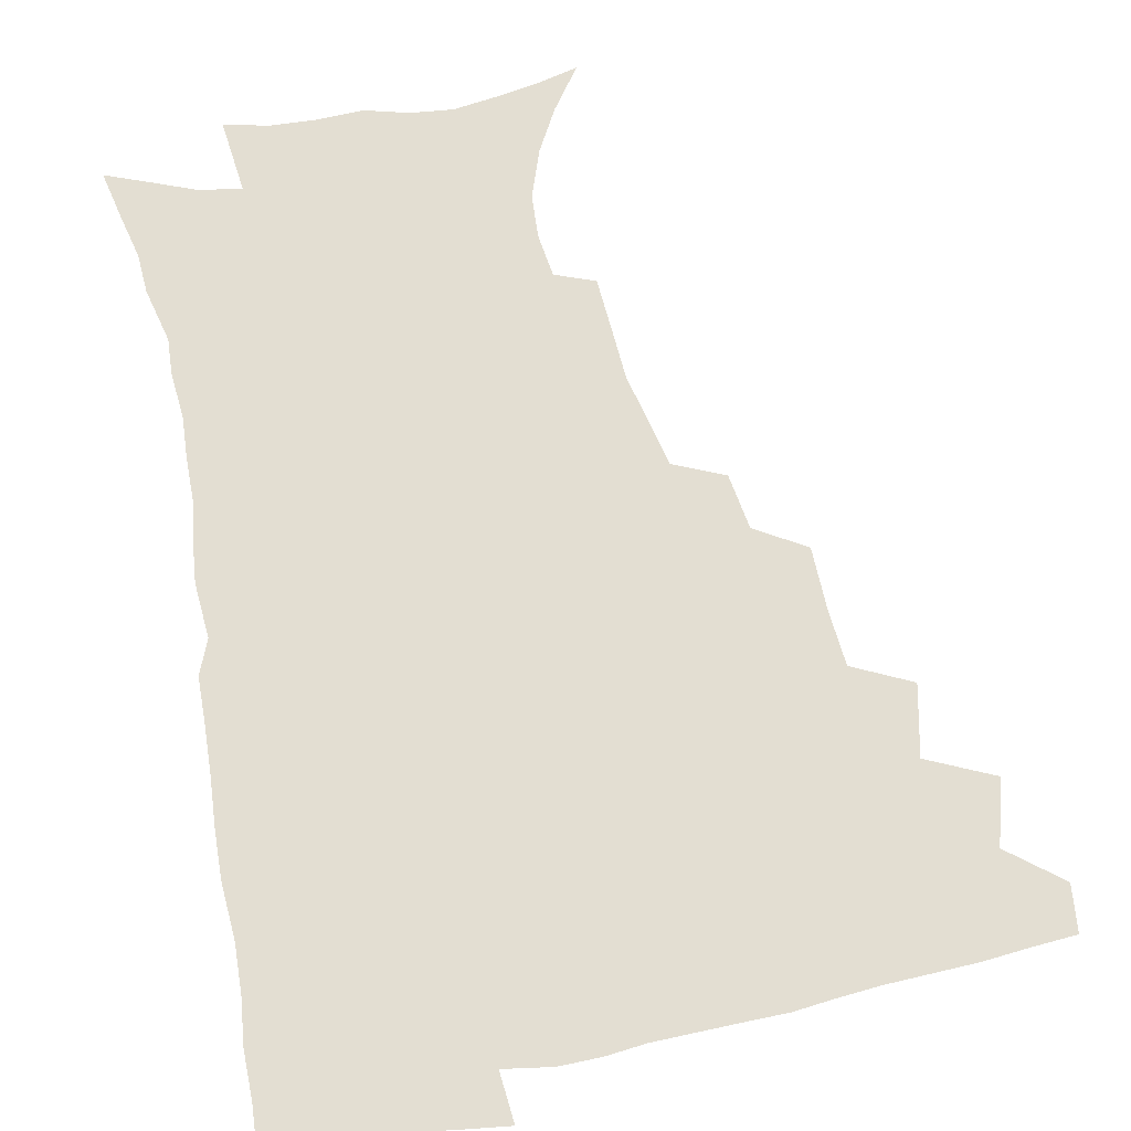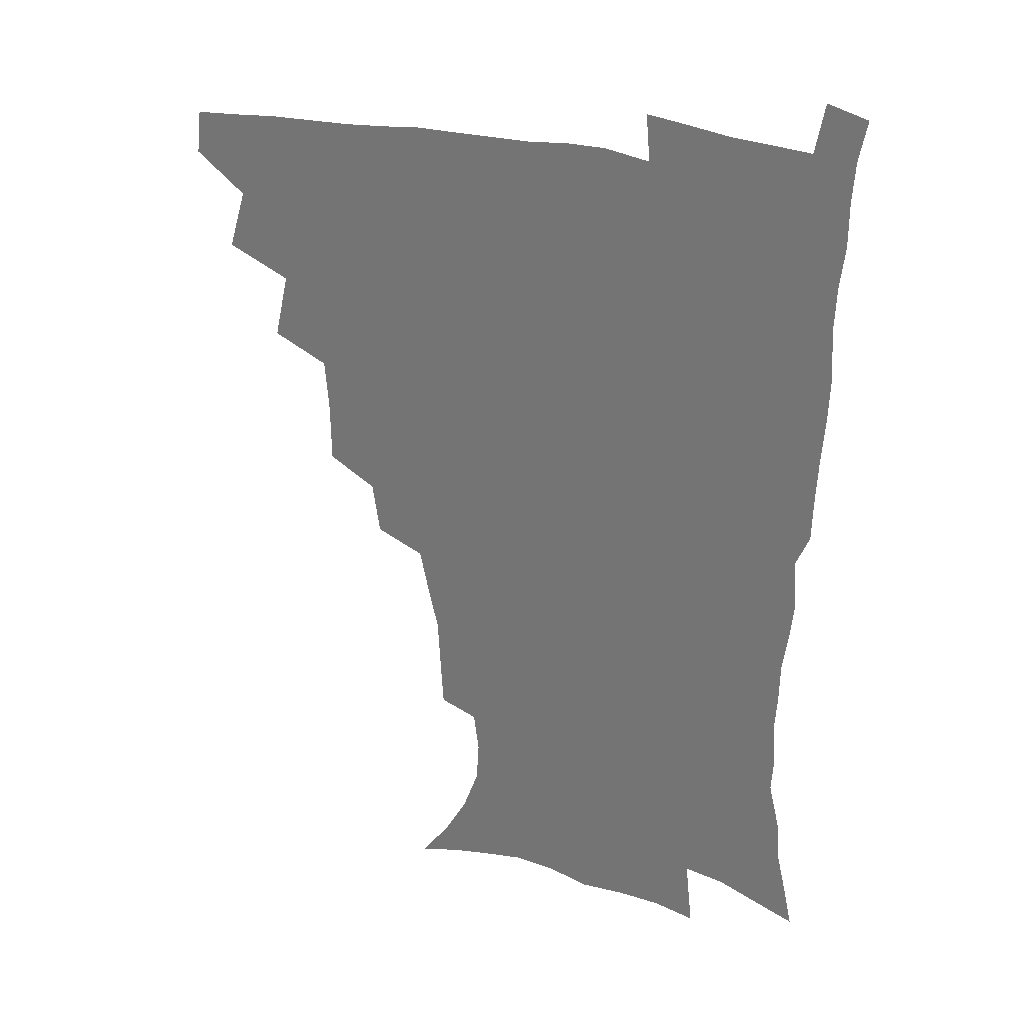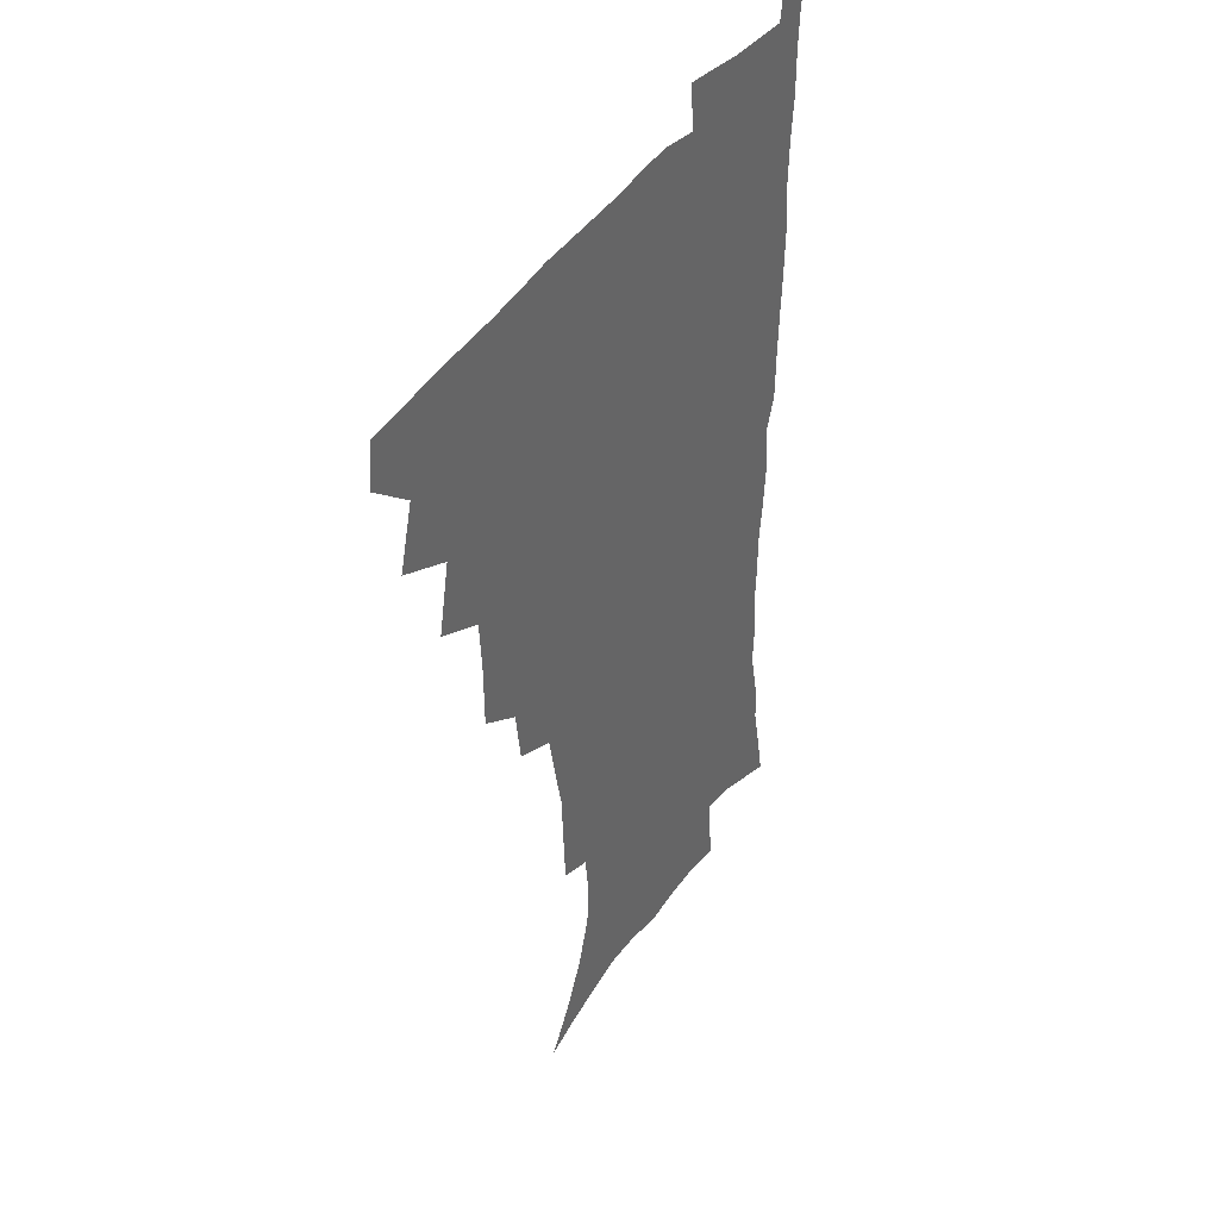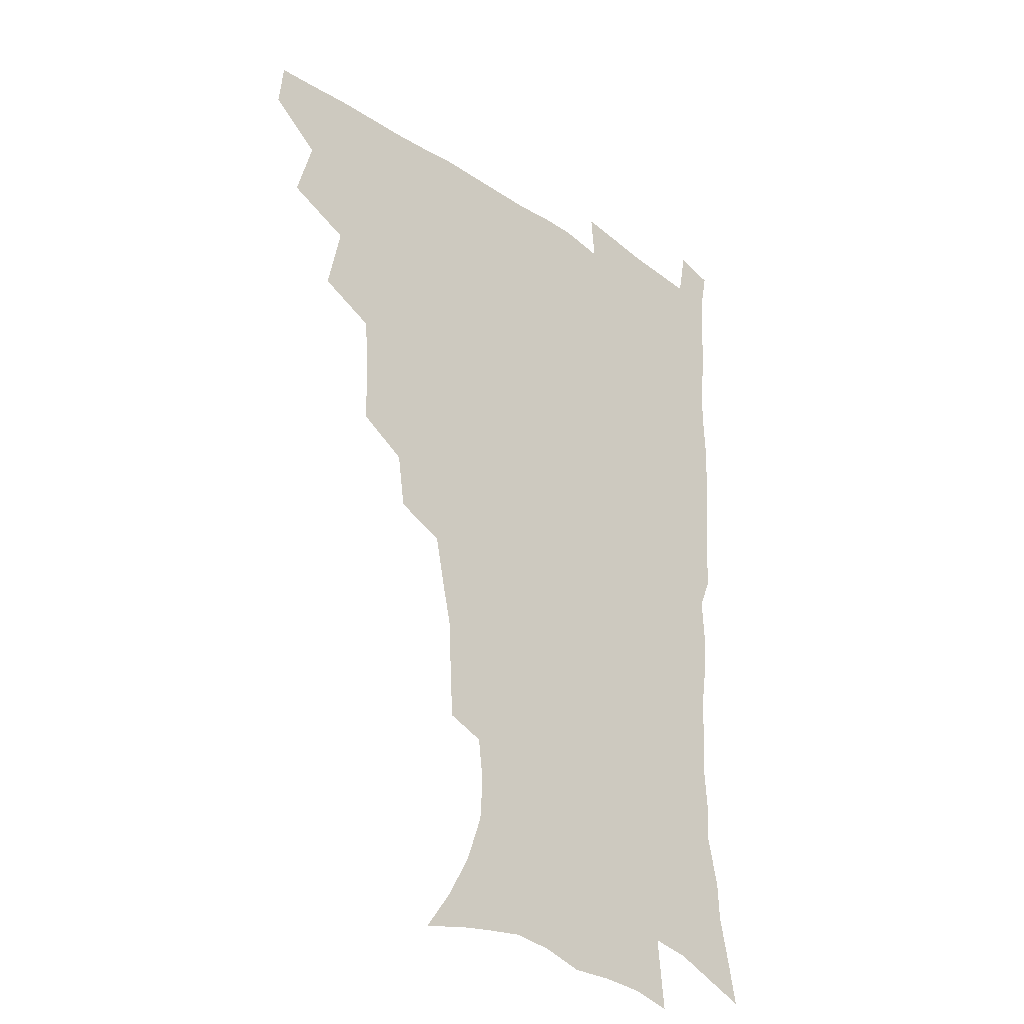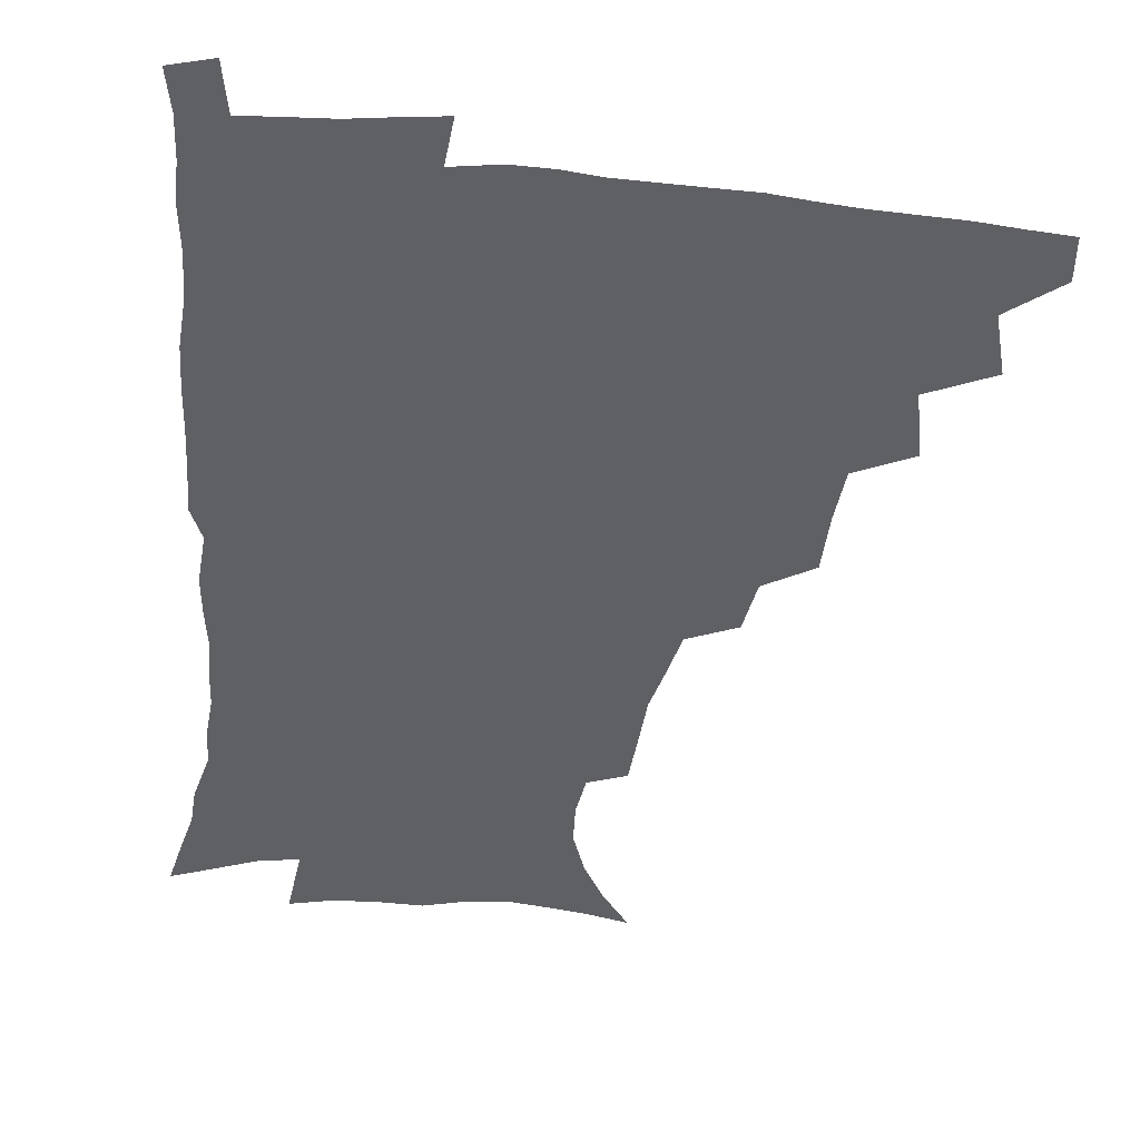
<metadata>
{"format":"obj","ext":"obj","renderer":"f3d","projection":"perspective","resolution":1024,"background":"white","views":[{"elev":67.6,"azim":168.3,"up":"+Z"},{"elev":30.0,"azim":21.1,"up":"+Y"},{"elev":39.5,"azim":-60.4,"up":"+Y"},{"elev":-29.9,"azim":-45.1,"up":"+Y"},{"elev":-44.2,"azim":173.6,"up":"+Z"}]}
</metadata>
<code>
v 464.9 477.1 0
v 466.6 493.2 0
v 476.6 440.4 0
v 483 462.5 0
v 483.5 478.5 0
v 482.2 494.2 0
v 494.2 405.4 0
v 499.4 429.7 0
v 498.8 446.9 0
v 500.4 464.4 0
v 498.9 479.7 0
v 497.5 495.5 0
v 515.9 354.2 0
v 515.7 376.1 0
v 514.2 395.5 0
v 517.6 418.5 0
v 515.8 433.4 0
v 516 450.2 0
v 515.3 465.4 0
v 514.2 480.4 0
v 512.9 495.9 0
v 536 324.3 0
v 533.2 343.6 0
v 533 366.2 0
v 532.8 387 0
v 533.3 406.1 0
v 532.3 420.7 0
v 532.1 436.7 0
v 531.4 451.7 0
v 530.4 466.4 0
v 529.1 481.3 0
v 528 496.4 0
v 562.8 246.4 0
v 561.7 264.4 0
v 560.7 283.5 0
v 557.3 298.5 0
v 553.6 316.4 0
v 551.3 337.2 0
v 549.4 355.4 0
v 547.6 371.9 0
v 546.4 387.8 0
v 547.1 406.6 0
v 547.8 423.8 0
v 547.5 438.8 0
v 546.4 453 0
v 545.1 467.5 0
v 543.8 482.3 0
v 542.6 497.4 0
v 552.5 163.9 0
v 563 178.5 0
v 571.6 193.8 0
v 577.5 210.5 0
v 578.5 225.9 0
v 576.5 241.1 0
v 575.5 260.9 0
v 573.8 277.3 0
v 571.6 293 0
v 569.2 309.7 0
v 566.6 326.5 0
v 565.2 345 0
v 563.6 361.4 0
v 563.5 379.3 0
v 563 395.4 0
v 562.7 411.2 0
v 562.5 426 0
v 561.9 439.9 0
v 561.8 454 0
v 560.3 468 0
v 558.5 483.1 0
v 557 498.8 0
v 567.3 167.4 0
v 578 183.8 0
v 586 202.6 0
v 588.6 218.4 0
v 589 235.9 0
v 587.4 250.5 0
v 586.8 269.3 0
v 585.5 286.7 0
v 583.7 302.3 0
v 581.8 318.2 0
v 579.9 333.7 0
v 578.4 350 0
v 577.7 366.6 0
v 577.1 382.3 0
v 577.1 398.7 0
v 576.9 413.5 0
v 576.3 427.2 0
v 576.2 441.1 0
v 576 454.6 0
v 574.7 468.5 0
v 573.2 483.4 0
v 571.7 498.9 0
v 581.5 169.7 0
v 591.1 187.1 0
v 598.2 208.3 0
v 600 225.9 0
v 599.7 242.1 0
v 598.8 258.3 0
v 597.8 273.9 0
v 596.5 290.5 0
v 595.2 307.6 0
v 593.7 321.7 0
v 592.6 338.4 0
v 591.4 353.2 0
v 590.9 369.5 0
v 590.4 384.3 0
v 590.4 400 0
v 590.3 414.6 0
v 590.3 428.8 0
v 589.9 441.8 0
v 589.5 455.2 0
v 589 468.9 0
v 588 483.2 0
v 586.2 499 0
v 596.9 171.7 0
v 606.2 193.4 0
v 609.9 212.7 0
v 610.6 228.8 0
v 610.2 244.6 0
v 609.5 260 0
v 608.9 279.2 0
v 607.9 294.1 0
v 606.7 309 0
v 605.9 326.2 0
v 604.8 339.8 0
v 604 354.3 0
v 603.6 370.4 0
v 603.6 386.2 0
v 603.5 401.1 0
v 603.8 415.7 0
v 603.5 428.5 0
v 603.5 442.1 0
v 603.5 455.7 0
v 603.1 469.1 0
v 602.5 482.9 0
v 600.6 499.2 0
v 611.9 170 0
v 618.8 194.5 0
v 621.1 214 0
v 621.8 232.5 0
v 621.1 246.5 0
v 620.7 265 0
v 620 280.3 0
v 619.2 295.9 0
v 618.4 312 0
v 617.7 326.8 0
v 617.1 342 0
v 616.8 357 0
v 616.6 373 0
v 616.5 386.9 0
v 616.4 400 0
v 616.9 416.6 0
v 617.1 429.2 0
v 617.5 442.8 0
v 617.3 456.1 0
v 616.7 469.8 0
v 616.5 483.4 0
v 614.6 500.5 0
v 627.2 165.8 0
v 631.5 194.2 0
v 632.6 216 0
v 632.7 233.6 0
v 632.5 249.5 0
v 632 263.8 0
v 631.3 279.7 0
v 630.6 295.3 0
v 629.9 311.9 0
v 629.6 328.4 0
v 629.3 342.3 0
v 629.2 357.9 0
v 629.2 372.6 0
v 629.2 387.5 0
v 629.5 401.6 0
v 629.8 415.9 0
v 630.3 428.6 0
v 630.9 443.6 0
v 631.1 456.3 0
v 631.2 469.7 0
v 630.7 484.1 0
v 628.9 500.6 0
v 643.7 166.2 0
v 644.6 194.5 0
v 644.6 212.4 0
v 643.8 232.8 0
v 643.7 248.8 0
v 643.2 263.7 0
v 642.5 280.2 0
v 642 295.8 0
v 641.7 310.6 0
v 641.3 327.5 0
v 641.5 341.4 0
v 641.3 357.4 0
v 641.8 371.5 0
v 641.8 387 0
v 642.2 400.9 0
v 642.4 415.5 0
v 643.5 427.9 0
v 644 442.7 0
v 644.6 456.1 0
v 645.1 469.6 0
v 645.6 483.3 0
v 645.6 497.8 0
v 644.1 515.2 0
v 659.7 165.3 0
v 658 192.2 0
v 656.6 212.4 0
v 656.7 226.7 0
v 654.8 247.8 0
v 654.2 264.2 0
v 653.6 280 0
v 653.2 296.1 0
v 653.4 309.2 0
v 653.1 326 0
v 653.7 339.9 0
v 654.5 353.6 0
v 654.3 369.8 0
v 654.5 385.2 0
v 655.1 399.2 0
v 655.6 413.5 0
v 656.6 427.3 0
v 657.2 442.6 0
v 658.1 455.6 0
v 658.9 469 0
v 659.7 482.8 0
v 660 497 0
v 659.1 513.2 0
v 675.1 161.6 0
v 672.3 187.9 0
v 669.6 208.5 0
v 668.1 226.3 0
v 666.4 245.1 0
v 665.3 262.5 0
v 664.4 279.4 0
v 664.4 294.2 0
v 664.8 308.2 0
v 664.8 323.8 0
v 666.2 336.5 0
v 666.6 351.8 0
v 667.1 366.8 0
v 667.2 382.8 0
v 667.9 397.3 0
v 668 413 0
v 670 425.7 0
v 670.6 440.6 0
v 671.7 454.5 0
v 672.7 468.2 0
v 673.8 482.1 0
v 674.6 495.8 0
v 674.6 510.8 0
v 687.5 185.1 0
v 682.9 205 0
v 679.7 224.6 0
v 678.9 239.9 0
v 678 256 0
v 677.3 272.2 0
v 676.7 288.5 0
v 676.7 303.9 0
v 677.8 317.6 0
v 679.2 331.2 0
v 679.2 347.5 0
v 679.8 363 0
v 680.9 377.7 0
v 681.7 392.9 0
v 683.2 407.2 0
v 683.6 423 0
v 684.8 437.5 0
v 685.2 453.3 0
v 686.5 467.3 0
v 687.5 481.3 0
v 688.7 495.3 0
v 689.3 509.8 0
v 703.1 178.8 0
v 697.5 198.9 0
v 695.1 215.3 0
v 691.7 234 0
v 690.8 249.2 0
v 690 265 0
v 690.1 279.9 0
v 689.7 296.2 0
v 691 310.1 0
v 692.2 324.5 0
v 692.3 341.2 0
v 693 357 0
v 695.1 371 0
v 696.9 385.6 0
v 697.6 401.7 0
v 697 419.4 0
v 699.1 433.7 0
v 700.3 449.2 0
v 700.8 465.1 0
v 701.8 479.8 0
v 703.1 494.3 0
v 704.1 508.7 0
v 707.6 527.1 0
v 717.7 173 0
v 714.4 189.1 0
v 710.5 206.1 0
v 709.8 219.8 0
v 705.4 239.2 0
v 706.2 251.7 0
v 704.9 268.1 0
v 705.9 282.2 0
v 706.2 297.7 0
v 708.2 311.5 0
v 709.8 326.5 0
v 708.6 345.8 0
v 713.6 357.7 0
v 714.1 374.5 0
v 714.9 391.1 0
v 716.2 407.6 0
v 716.9 424.4 0
v 715.8 443.9 0
v 716.5 460.7 0
v 718.4 476.1 0
v 718.4 492.6 0
v 719.5 507.7 0
v 722.5 522.9 0
f 4 5 1
f 1 5 2
f 5 6 2
f 8 9 3
f 3 9 4
f 9 10 4
f 4 10 5
f 10 11 5
f 5 11 6
f 11 12 6
f 15 16 7
f 7 16 8
f 16 17 8
f 8 17 9
f 17 18 9
f 9 18 10
f 18 19 10
f 10 19 11
f 19 20 11
f 11 20 12
f 20 21 12
f 23 24 13
f 13 24 14
f 24 25 14
f 14 25 15
f 25 26 15
f 15 26 16
f 26 27 16
f 16 27 17
f 27 28 17
f 17 28 18
f 28 29 18
f 18 29 19
f 29 30 19
f 19 30 20
f 30 31 20
f 20 31 21
f 31 32 21
f 37 38 22
f 22 38 23
f 38 39 23
f 23 39 24
f 39 40 24
f 24 40 25
f 40 41 25
f 25 41 26
f 41 42 26
f 26 42 27
f 42 43 27
f 27 43 28
f 43 44 28
f 28 44 29
f 44 45 29
f 29 45 30
f 45 46 30
f 30 46 31
f 46 47 31
f 31 47 32
f 47 48 32
f 54 55 33
f 33 55 34
f 55 56 34
f 34 56 35
f 56 57 35
f 35 57 36
f 57 58 36
f 36 58 37
f 58 59 37
f 37 59 38
f 59 60 38
f 38 60 39
f 60 61 39
f 39 61 40
f 61 62 40
f 40 62 41
f 62 63 41
f 41 63 42
f 63 64 42
f 42 64 43
f 64 65 43
f 43 65 44
f 65 66 44
f 44 66 45
f 66 67 45
f 45 67 46
f 67 68 46
f 46 68 47
f 68 69 47
f 47 69 48
f 69 70 48
f 49 71 50
f 71 72 50
f 50 72 51
f 72 73 51
f 51 73 52
f 73 74 52
f 52 74 53
f 74 75 53
f 53 75 54
f 75 76 54
f 54 76 55
f 76 77 55
f 55 77 56
f 77 78 56
f 56 78 57
f 78 79 57
f 57 79 58
f 79 80 58
f 58 80 59
f 80 81 59
f 59 81 60
f 81 82 60
f 60 82 61
f 82 83 61
f 61 83 62
f 83 84 62
f 62 84 63
f 84 85 63
f 63 85 64
f 85 86 64
f 64 86 65
f 86 87 65
f 65 87 66
f 87 88 66
f 66 88 67
f 88 89 67
f 67 89 68
f 89 90 68
f 68 90 69
f 90 91 69
f 69 91 70
f 91 92 70
f 71 93 72
f 93 94 72
f 72 94 73
f 94 95 73
f 73 95 74
f 95 96 74
f 74 96 75
f 96 97 75
f 75 97 76
f 97 98 76
f 76 98 77
f 98 99 77
f 77 99 78
f 99 100 78
f 78 100 79
f 100 101 79
f 79 101 80
f 101 102 80
f 80 102 81
f 102 103 81
f 81 103 82
f 103 104 82
f 82 104 83
f 104 105 83
f 83 105 84
f 105 106 84
f 84 106 85
f 106 107 85
f 85 107 86
f 107 108 86
f 86 108 87
f 108 109 87
f 87 109 88
f 109 110 88
f 88 110 89
f 110 111 89
f 89 111 90
f 111 112 90
f 90 112 91
f 112 113 91
f 91 113 92
f 113 114 92
f 93 115 94
f 115 116 94
f 94 116 95
f 116 117 95
f 95 117 96
f 117 118 96
f 96 118 97
f 118 119 97
f 97 119 98
f 119 120 98
f 98 120 99
f 120 121 99
f 99 121 100
f 121 122 100
f 100 122 101
f 122 123 101
f 101 123 102
f 123 124 102
f 102 124 103
f 124 125 103
f 103 125 104
f 125 126 104
f 104 126 105
f 126 127 105
f 105 127 106
f 127 128 106
f 106 128 107
f 128 129 107
f 107 129 108
f 129 130 108
f 108 130 109
f 130 131 109
f 109 131 110
f 131 132 110
f 110 132 111
f 132 133 111
f 111 133 112
f 133 134 112
f 112 134 113
f 134 135 113
f 113 135 114
f 135 136 114
f 115 137 116
f 137 138 116
f 116 138 117
f 138 139 117
f 117 139 118
f 139 140 118
f 118 140 119
f 140 141 119
f 119 141 120
f 141 142 120
f 120 142 121
f 142 143 121
f 121 143 122
f 143 144 122
f 122 144 123
f 144 145 123
f 123 145 124
f 145 146 124
f 124 146 125
f 146 147 125
f 125 147 126
f 147 148 126
f 126 148 127
f 148 149 127
f 127 149 128
f 149 150 128
f 128 150 129
f 150 151 129
f 129 151 130
f 151 152 130
f 130 152 131
f 152 153 131
f 131 153 132
f 153 154 132
f 132 154 133
f 154 155 133
f 133 155 134
f 155 156 134
f 134 156 135
f 156 157 135
f 135 157 136
f 157 158 136
f 137 159 138
f 159 160 138
f 138 160 139
f 160 161 139
f 139 161 140
f 161 162 140
f 140 162 141
f 162 163 141
f 141 163 142
f 163 164 142
f 142 164 143
f 164 165 143
f 143 165 144
f 165 166 144
f 144 166 145
f 166 167 145
f 145 167 146
f 167 168 146
f 146 168 147
f 168 169 147
f 147 169 148
f 169 170 148
f 148 170 149
f 170 171 149
f 149 171 150
f 171 172 150
f 150 172 151
f 172 173 151
f 151 173 152
f 173 174 152
f 152 174 153
f 174 175 153
f 153 175 154
f 175 176 154
f 154 176 155
f 176 177 155
f 155 177 156
f 177 178 156
f 156 178 157
f 178 179 157
f 157 179 158
f 179 180 158
f 159 181 160
f 181 182 160
f 160 182 161
f 182 183 161
f 161 183 162
f 183 184 162
f 162 184 163
f 184 185 163
f 163 185 164
f 185 186 164
f 164 186 165
f 186 187 165
f 165 187 166
f 187 188 166
f 166 188 167
f 188 189 167
f 167 189 168
f 189 190 168
f 168 190 169
f 190 191 169
f 169 191 170
f 191 192 170
f 170 192 171
f 192 193 171
f 171 193 172
f 193 194 172
f 172 194 173
f 194 195 173
f 173 195 174
f 195 196 174
f 174 196 175
f 196 197 175
f 175 197 176
f 197 198 176
f 176 198 177
f 198 199 177
f 177 199 178
f 199 200 178
f 178 200 179
f 200 201 179
f 179 201 180
f 201 202 180
f 181 204 182
f 204 205 182
f 182 205 183
f 205 206 183
f 183 206 184
f 206 207 184
f 184 207 185
f 207 208 185
f 185 208 186
f 208 209 186
f 186 209 187
f 209 210 187
f 187 210 188
f 210 211 188
f 188 211 189
f 211 212 189
f 189 212 190
f 212 213 190
f 190 213 191
f 213 214 191
f 191 214 192
f 214 215 192
f 192 215 193
f 215 216 193
f 193 216 194
f 216 217 194
f 194 217 195
f 217 218 195
f 195 218 196
f 218 219 196
f 196 219 197
f 219 220 197
f 197 220 198
f 220 221 198
f 198 221 199
f 221 222 199
f 199 222 200
f 222 223 200
f 200 223 201
f 223 224 201
f 201 224 202
f 224 225 202
f 202 225 203
f 225 226 203
f 204 227 205
f 227 228 205
f 205 228 206
f 228 229 206
f 206 229 207
f 229 230 207
f 207 230 208
f 230 231 208
f 208 231 209
f 231 232 209
f 209 232 210
f 232 233 210
f 210 233 211
f 233 234 211
f 211 234 212
f 234 235 212
f 212 235 213
f 235 236 213
f 213 236 214
f 236 237 214
f 214 237 215
f 237 238 215
f 215 238 216
f 238 239 216
f 216 239 217
f 239 240 217
f 217 240 218
f 240 241 218
f 218 241 219
f 241 242 219
f 219 242 220
f 242 243 220
f 220 243 221
f 243 244 221
f 221 244 222
f 244 245 222
f 222 245 223
f 245 246 223
f 223 246 224
f 246 247 224
f 224 247 225
f 247 248 225
f 225 248 226
f 248 249 226
f 228 250 229
f 250 251 229
f 229 251 230
f 251 252 230
f 230 252 231
f 252 253 231
f 231 253 232
f 253 254 232
f 232 254 233
f 254 255 233
f 233 255 234
f 255 256 234
f 234 256 235
f 256 257 235
f 235 257 236
f 257 258 236
f 236 258 237
f 258 259 237
f 237 259 238
f 259 260 238
f 238 260 239
f 260 261 239
f 239 261 240
f 261 262 240
f 240 262 241
f 262 263 241
f 241 263 242
f 263 264 242
f 242 264 243
f 264 265 243
f 243 265 244
f 265 266 244
f 244 266 245
f 266 267 245
f 245 267 246
f 267 268 246
f 246 268 247
f 268 269 247
f 247 269 248
f 269 270 248
f 248 270 249
f 270 271 249
f 250 272 251
f 272 273 251
f 251 273 252
f 273 274 252
f 252 274 253
f 274 275 253
f 253 275 254
f 275 276 254
f 254 276 255
f 276 277 255
f 255 277 256
f 277 278 256
f 256 278 257
f 278 279 257
f 257 279 258
f 279 280 258
f 258 280 259
f 280 281 259
f 259 281 260
f 281 282 260
f 260 282 261
f 282 283 261
f 261 283 262
f 283 284 262
f 262 284 263
f 284 285 263
f 263 285 264
f 285 286 264
f 264 286 265
f 286 287 265
f 265 287 266
f 287 288 266
f 266 288 267
f 288 289 267
f 267 289 268
f 289 290 268
f 268 290 269
f 290 291 269
f 269 291 270
f 291 292 270
f 270 292 271
f 292 293 271
f 272 295 273
f 295 296 273
f 273 296 274
f 296 297 274
f 274 297 275
f 297 298 275
f 275 298 276
f 298 299 276
f 276 299 277
f 299 300 277
f 277 300 278
f 300 301 278
f 278 301 279
f 301 302 279
f 279 302 280
f 302 303 280
f 280 303 281
f 303 304 281
f 281 304 282
f 304 305 282
f 282 305 283
f 305 306 283
f 283 306 284
f 306 307 284
f 284 307 285
f 307 308 285
f 285 308 286
f 308 309 286
f 286 309 287
f 309 310 287
f 287 310 288
f 310 311 288
f 288 311 289
f 311 312 289
f 289 312 290
f 312 313 290
f 290 313 291
f 313 314 291
f 291 314 292
f 314 315 292
f 292 315 293
f 315 316 293
f 293 316 294
f 316 317 294

</code>
